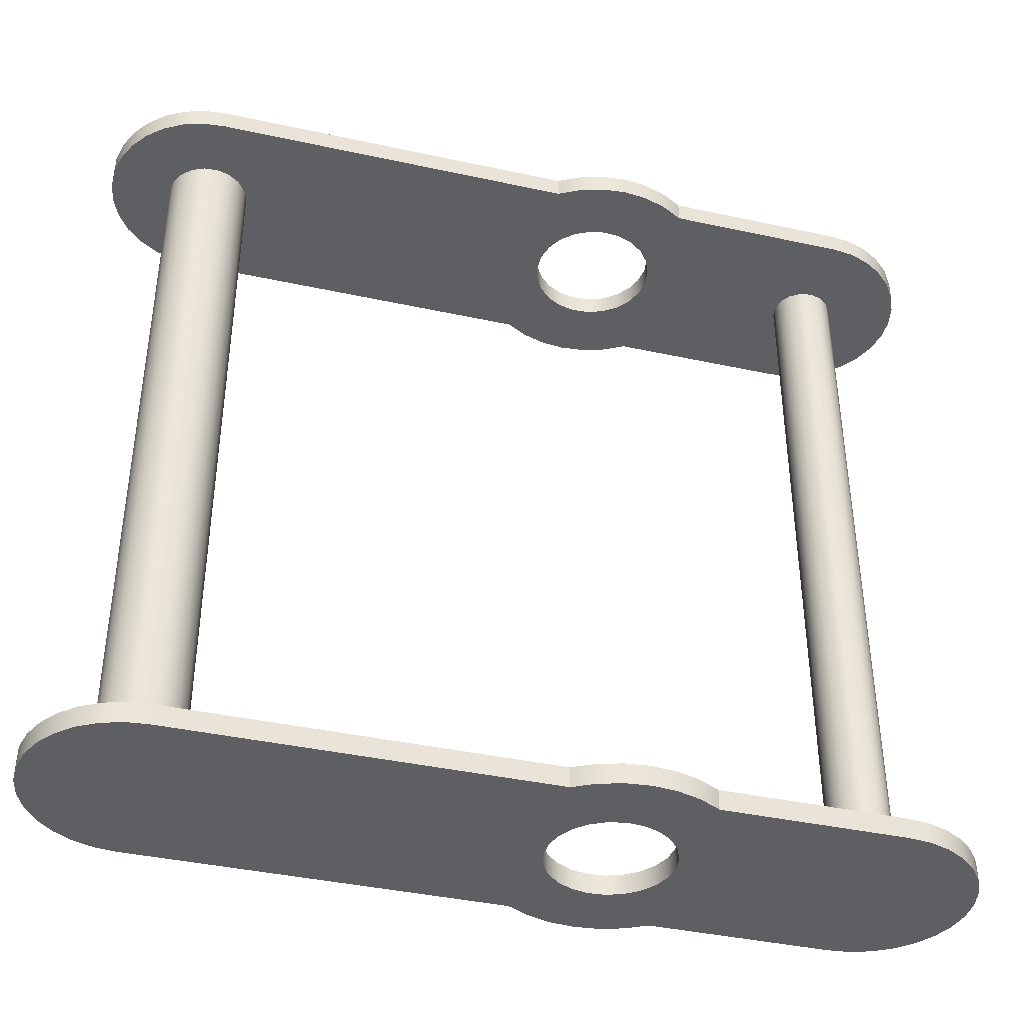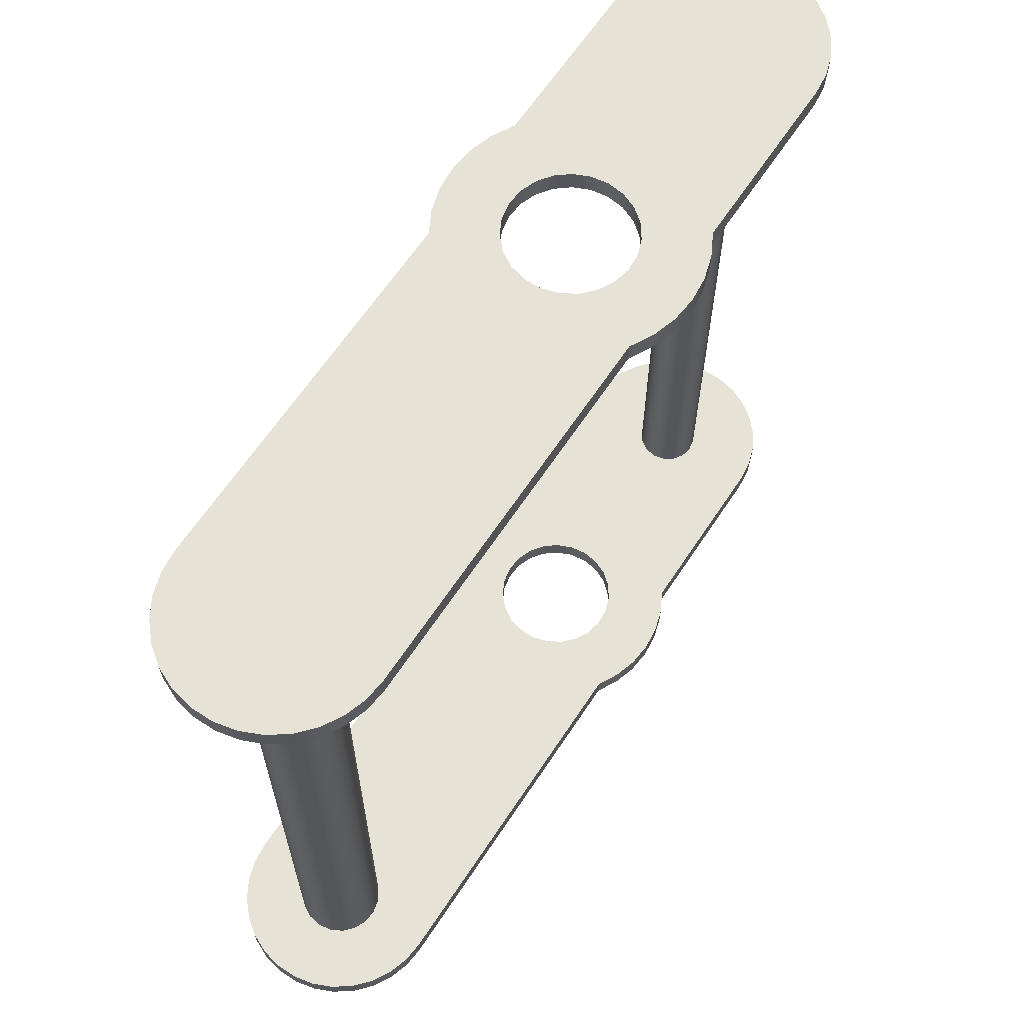
<metadata>
{"format":"obj","ext":"obj","renderer":"f3d","projection":"perspective","resolution":1024,"background":"white","views":[{"elev":-40.3,"azim":165.0,"up":"+Z"},{"elev":63.8,"azim":123.4,"up":"+Z"}]}
</metadata>
<code>
g Solid1
v -8.486 -0.2613 -9.5
v -8.486 -0.2613 -9
v -8.486 -0.2613 9
v -8.486 -0.2613 9.5
v -8.486 0.2613 -9.5
v -8.486 0.2613 -9
v -8.486 0.2613 9
v -8.486 0.2613 9.5
v -8.378 -0.7725 -9.5
v -8.378 -0.7725 -9
v -8.378 -0.7725 9
v -8.378 -0.7725 9.5
v -8.378 0.7725 -9.5
v -8.378 0.7725 -9
v -8.378 0.7725 9
v -8.378 0.7725 9.5
v -8.165 -1.25 -9.5
v -8.165 -1.25 -9
v -8.165 -1.25 9
v -8.165 -1.25 9.5
v -8.165 1.25 -9.5
v -8.165 1.25 -9
v -8.165 1.25 9
v -8.165 1.25 9.5
v -7.858 -1.673 -9.5
v -7.858 -1.673 -9
v -7.858 -1.673 9
v -7.858 -1.673 9.5
v -7.858 1.673 -9.5
v -7.858 1.673 -9
v -7.858 1.673 9
v -7.858 1.673 9.5
v -7.469 -2.023 -9.5
v -7.469 -2.023 -9
v -7.469 -2.023 9
v -7.469 -2.023 9.5
v -7.469 2.023 -9.5
v -7.469 2.023 -9
v -7.469 2.023 9
v -7.469 2.023 9.5
v -7.017 -2.284 -9.5
v -7.017 -2.284 -9
v -7.017 -2.284 9
v -7.017 -2.284 9.5
v -7.017 2.284 -9.5
v -7.017 2.284 -9
v -7.017 2.284 9
v -7.017 2.284 9.5
v -6.75 0 -9
v -6.75 0 9
v -6.693 -0.287 -9
v -6.693 -0.287 9
v -6.693 0.287 -9
v -6.693 0.287 9
v -6.625 0 -9
v -6.625 0 9
v -6.571 -0.2542 -9
v -6.571 -0.2542 9
v -6.571 0.2542 -9
v -6.571 0.2542 9
v -6.53 -0.5303 -9
v -6.53 -0.5303 9
v -6.53 0.5303 -9
v -6.53 0.5303 9
v -6.52 -2.445 -9.5
v -6.52 -2.445 -9
v -6.52 -2.445 9
v -6.52 -2.445 9.5
v -6.52 2.445 -9.5
v -6.52 2.445 -9
v -6.52 2.445 9
v -6.52 2.445 9.5
v -6.418 -0.4645 -9
v -6.418 -0.4645 9
v -6.418 0.4645 -9
v -6.418 0.4645 9
v -6.287 -0.6929 -9
v -6.287 -0.6929 9
v -6.287 0.6929 -9
v -6.287 0.6929 9
v -6.193 -0.5944 -9
v -6.193 -0.5944 9
v -6.193 0.5944 -9
v -6.193 0.5944 9
v -6 -2.5 -9.5
v -6 -2.5 -9
v -6 -2.5 9
v -6 -2.5 9.5
v -6 -0.75 -9
v -6 -0.75 9
v -6 0.75 -9
v -6 0.75 9
v -6 2.5 -9.5
v -6 2.5 -9
v -6 2.5 9
v -6 2.5 9.5
v -5.935 -0.6216 -9
v -5.935 -0.6216 9
v -5.935 0.6216 -9
v -5.935 0.6216 9
v -5.713 -0.6929 -9
v -5.713 -0.6929 9
v -5.713 0.6929 -9
v -5.713 0.6929 9
v -5.688 -0.5413 -9
v -5.688 -0.5413 9
v -5.688 0.5413 -9
v -5.688 0.5413 9
v -5.494 -0.3674 -9
v -5.494 -0.3674 9
v -5.494 0.3674 -9
v -5.494 0.3674 9
v -5.47 -0.5303 -9
v -5.47 -0.5303 9
v -5.47 0.5303 -9
v -5.47 0.5303 9
v -5.389 -0.1299 -9
v -5.389 -0.1299 9
v -5.389 0.1299 -9
v -5.389 0.1299 9
v -5.307 -0.287 -9
v -5.307 -0.287 9
v -5.307 0.287 -9
v -5.307 0.287 9
v -5.25 0 -9
v -5.25 0 9
v -1.658 -2.5 -9.5
v -1.658 -2.5 -9
v -1.658 -2.5 9
v -1.658 -2.5 9.5
v -1.658 2.5 -9.5
v -1.658 2.5 -9
v -1.658 2.5 9
v -1.658 2.5 9.5
v -1.5 0 -9.5
v -1.5 0 -9
v -1.5 0 9
v -1.5 0 9.5
v -1.444 -0.4047 -9.5
v -1.444 -0.4047 -9
v -1.444 -0.4047 9
v -1.444 -0.4047 9.5
v -1.444 0.4047 -9.5
v -1.444 0.4047 -9
v -1.444 0.4047 9
v -1.444 0.4047 9.5
v -1.282 -0.7794 -9.5
v -1.282 -0.7794 -9
v -1.282 -0.7794 9
v -1.282 -0.7794 9.5
v -1.282 0.7794 -9.5
v -1.282 0.7794 -9
v -1.282 0.7794 9
v -1.282 0.7794 9.5
v -1.142 -2.774 -9.5
v -1.142 -2.774 -9
v -1.142 -2.774 9
v -1.142 -2.774 9.5
v -1.142 2.774 -9.5
v -1.142 2.774 -9
v -1.142 2.774 9
v -1.142 2.774 9.5
v -1.024 -1.096 -9.5
v -1.024 -1.096 -9
v -1.024 -1.096 9
v -1.024 -1.096 9.5
v -1.024 1.096 -9.5
v -1.024 1.096 -9
v -1.024 1.096 9
v -1.024 1.096 9.5
v -0.6901 -1.332 -9.5
v -0.6901 -1.332 -9
v -0.6901 -1.332 9
v -0.6901 -1.332 9.5
v -0.6901 1.332 -9.5
v -0.6901 1.332 -9
v -0.6901 1.332 9
v -0.6901 1.332 9.5
v -0.582 -2.943 -9.5
v -0.582 -2.943 -9
v -0.582 -2.943 9
v -0.582 -2.943 9.5
v -0.582 2.943 -9.5
v -0.582 2.943 -9
v -0.582 2.943 9
v -0.582 2.943 9.5
v -0.3052 -1.469 -9.5
v -0.3052 -1.469 -9
v -0.3052 -1.469 9
v -0.3052 -1.469 9.5
v -0.3052 1.469 -9.5
v -0.3052 1.469 -9
v -0.3052 1.469 9
v -0.3052 1.469 9.5
v 0 -3 -9.5
v 0 -3 -9
v 0 -3 9
v 0 -3 9.5
v 0 3 -9.5
v 0 3 -9
v 0 3 9
v 0 3 9.5
v 0.1024 -1.497 -9.5
v 0.1024 -1.497 -9
v 0.1024 -1.497 9
v 0.1024 -1.497 9.5
v 0.1024 1.497 -9.5
v 0.1024 1.497 -9
v 0.1024 1.497 9
v 0.1024 1.497 9.5
v 0.5023 -1.413 -9.5
v 0.5023 -1.413 -9
v 0.5023 -1.413 9
v 0.5023 -1.413 9.5
v 0.5023 1.413 -9.5
v 0.5023 1.413 -9
v 0.5023 1.413 9
v 0.5023 1.413 9.5
v 0.582 -2.943 -9.5
v 0.582 -2.943 -9
v 0.582 -2.943 9
v 0.582 -2.943 9.5
v 0.582 2.943 -9.5
v 0.582 2.943 -9
v 0.582 2.943 9
v 0.582 2.943 9.5
v 0.865 -1.225 -9.5
v 0.865 -1.225 -9
v 0.865 -1.225 9
v 0.865 -1.225 9.5
v 0.865 1.225 -9.5
v 0.865 1.225 -9
v 0.865 1.225 9
v 0.865 1.225 9.5
v 1.142 -2.774 -9.5
v 1.142 -2.774 -9
v 1.142 -2.774 9
v 1.142 -2.774 9.5
v 1.142 2.774 -9.5
v 1.142 2.774 -9
v 1.142 2.774 9
v 1.142 2.774 9.5
v 1.164 -0.9466 -9.5
v 1.164 -0.9466 -9
v 1.164 -0.9466 9
v 1.164 -0.9466 9.5
v 1.164 0.9466 -9.5
v 1.164 0.9466 -9
v 1.164 0.9466 9
v 1.164 0.9466 9.5
v 1.376 -0.5976 -9.5
v 1.376 -0.5976 -9
v 1.376 -0.5976 9
v 1.376 -0.5976 9.5
v 1.376 0.5976 -9.5
v 1.376 0.5976 -9
v 1.376 0.5976 9
v 1.376 0.5976 9.5
v 1.486 -0.2042 -9.5
v 1.486 -0.2042 -9
v 1.486 -0.2042 9
v 1.486 -0.2042 9.5
v 1.486 0.2042 -9.5
v 1.486 0.2042 -9
v 1.486 0.2042 9
v 1.486 0.2042 9.5
v 1.658 -2.5 -9.5
v 1.658 -2.5 -9
v 1.658 -2.5 9
v 1.658 -2.5 9.5
v 1.658 2.5 -9.5
v 1.658 2.5 -9
v 1.658 2.5 9
v 1.658 2.5 9.5
v 9.514 -0.1646 -9
v 9.514 -0.1646 9
v 9.514 0.1646 -9
v 9.514 0.1646 9
v 9.621 -0.4759 -9
v 9.621 -0.4759 9
v 9.621 0.4759 -9
v 9.621 0.4759 9
v 9.823 -0.7357 -9
v 9.823 -0.7357 9
v 9.823 0.7357 -9
v 9.823 0.7357 9
v 10.1 -0.9158 -9
v 10.1 -0.9158 9
v 10.1 0.9158 -9
v 10.1 0.9158 9
v 10.42 -0.9966 -9
v 10.42 -0.9966 9
v 10.42 0.9966 -9
v 10.42 0.9966 9
v 10.5 -2.5 -9.5
v 10.5 -2.5 -9
v 10.5 -2.5 9
v 10.5 -2.5 9.5
v 10.5 2.5 -9.5
v 10.5 2.5 -9
v 10.5 2.5 9
v 10.5 2.5 9.5
v 10.75 -0.9694 -9
v 10.75 -0.9694 9
v 10.75 0.9694 -9
v 10.75 0.9694 9
v 11.02 -2.445 -9.5
v 11.02 -2.445 -9
v 11.02 -2.445 9
v 11.02 -2.445 9.5
v 11.02 2.445 -9.5
v 11.02 2.445 -9
v 11.02 2.445 9
v 11.02 2.445 9.5
v 11.05 -0.8372 -9
v 11.05 -0.8372 9
v 11.05 0.8372 -9
v 11.05 0.8372 9
v 11.29 -0.6142 -9
v 11.29 -0.6142 9
v 11.29 0.6142 -9
v 11.29 0.6142 9
v 11.45 -0.3247 -9
v 11.45 -0.3247 9
v 11.45 0.3247 -9
v 11.45 0.3247 9
v 11.5 0 -9
v 11.5 0 9
v 11.52 -2.284 -9.5
v 11.52 -2.284 -9
v 11.52 -2.284 9
v 11.52 -2.284 9.5
v 11.52 2.284 -9.5
v 11.52 2.284 -9
v 11.52 2.284 9
v 11.52 2.284 9.5
v 11.97 -2.023 -9.5
v 11.97 -2.023 -9
v 11.97 -2.023 9
v 11.97 -2.023 9.5
v 11.97 2.023 -9.5
v 11.97 2.023 -9
v 11.97 2.023 9
v 11.97 2.023 9.5
v 12.36 -1.673 -9.5
v 12.36 -1.673 -9
v 12.36 -1.673 9
v 12.36 -1.673 9.5
v 12.36 1.673 -9.5
v 12.36 1.673 -9
v 12.36 1.673 9
v 12.36 1.673 9.5
v 12.67 -1.25 -9.5
v 12.67 -1.25 -9
v 12.67 -1.25 9
v 12.67 -1.25 9.5
v 12.67 1.25 -9.5
v 12.67 1.25 -9
v 12.67 1.25 9
v 12.67 1.25 9.5
v 12.88 -0.7725 -9.5
v 12.88 -0.7725 -9
v 12.88 -0.7725 9
v 12.88 -0.7725 9.5
v 12.88 0.7725 -9.5
v 12.88 0.7725 -9
v 12.88 0.7725 9
v 12.88 0.7725 9.5
v 12.99 -0.2613 -9.5
v 12.99 -0.2613 -9
v 12.99 -0.2613 9
v 12.99 -0.2613 9.5
v 12.99 0.2613 -9.5
v 12.99 0.2613 -9
v 12.99 0.2613 9
v 12.99 0.2613 9.5
f 59 60 55
f 55 60 56
f 55 56 57
f 57 56 58
f 57 58 73
f 73 58 74
f 73 74 81
f 81 74 82
f 81 82 97
f 97 82 98
f 97 98 105
f 105 98 106
f 105 106 109
f 109 106 110
f 109 110 117
f 117 110 118
f 117 118 119
f 119 118 120
f 119 120 111
f 111 120 112
f 111 112 107
f 107 112 108
f 107 108 99
f 99 108 100
f 99 100 83
f 83 100 84
f 83 84 75
f 75 84 76
f 75 76 59
f 59 76 60
f 57 117 55
f 55 117 119
f 55 119 59
f 59 119 111
f 59 111 75
f 75 111 107
f 75 107 83
f 83 107 99
f 117 57 109
f 109 57 73
f 109 73 105
f 105 73 81
f 105 81 97
f 60 120 56
f 56 120 118
f 56 118 58
f 58 118 110
f 58 110 74
f 74 110 106
f 74 106 82
f 82 106 98
f 120 60 112
f 112 60 76
f 112 76 108
f 108 76 84
f 108 84 100
f 142 137 138
f 138 137 145
f 138 145 146
f 146 145 153
f 146 153 154
f 154 153 169
f 154 169 170
f 170 169 177
f 170 177 178
f 178 177 193
f 178 193 194
f 194 193 209
f 194 209 210
f 210 209 217
f 210 217 218
f 218 217 233
f 218 233 234
f 234 233 249
f 234 249 250
f 250 249 257
f 250 257 258
f 258 257 265
f 258 265 266
f 266 265 261
f 266 261 262
f 262 261 253
f 262 253 254
f 254 253 245
f 254 245 246
f 246 245 229
f 246 229 230
f 230 229 213
f 230 213 214
f 214 213 205
f 214 205 206
f 206 205 189
f 206 189 190
f 190 189 173
f 190 173 174
f 174 173 165
f 174 165 166
f 166 165 149
f 166 149 150
f 150 149 141
f 150 141 142
f 142 141 137
f 88 68 87
f 87 68 67
f 67 68 44
f 67 44 43
f 43 44 36
f 43 36 35
f 35 36 28
f 35 28 27
f 27 28 20
f 27 20 19
f 19 20 12
f 19 12 11
f 11 12 4
f 11 4 3
f 3 4 7
f 7 4 8
f 7 8 16
f 7 16 15
f 15 16 24
f 15 24 23
f 23 24 32
f 23 32 31
f 31 32 40
f 31 40 39
f 39 40 48
f 39 48 47
f 47 48 72
f 47 72 71
f 71 72 96
f 71 96 95
f 123 124 125
f 125 124 126
f 125 126 121
f 121 126 122
f 121 122 113
f 113 122 114
f 113 114 101
f 101 114 102
f 101 102 89
f 89 102 90
f 89 90 77
f 77 90 78
f 77 78 61
f 61 78 62
f 61 62 51
f 51 62 52
f 51 52 49
f 49 52 50
f 49 50 53
f 53 50 54
f 53 54 63
f 63 54 64
f 63 64 79
f 79 64 80
f 79 80 91
f 91 80 92
f 91 92 103
f 103 92 104
f 103 104 115
f 115 104 116
f 115 116 123
f 123 116 124
f 325 328 327
f 327 328 324
f 327 324 323
f 323 324 320
f 323 320 319
f 319 320 316
f 319 316 315
f 315 316 304
f 315 304 303
f 303 304 292
f 303 292 291
f 291 292 288
f 291 288 287
f 287 288 284
f 287 284 283
f 283 284 280
f 283 280 279
f 279 280 276
f 279 276 275
f 275 276 278
f 275 278 277
f 277 278 282
f 277 282 281
f 281 282 286
f 281 286 285
f 285 286 290
f 285 290 289
f 289 290 294
f 289 294 293
f 293 294 306
f 293 306 305
f 305 306 318
f 305 318 317
f 317 318 322
f 317 322 321
f 321 322 326
f 321 326 325
f 325 326 328
f 140 135 136
f 136 135 143
f 136 143 144
f 144 143 151
f 144 151 152
f 152 151 167
f 152 167 168
f 168 167 175
f 168 175 176
f 176 175 191
f 176 191 192
f 192 191 207
f 192 207 208
f 208 207 215
f 208 215 216
f 216 215 231
f 216 231 232
f 232 231 247
f 232 247 248
f 248 247 255
f 248 255 256
f 256 255 263
f 256 263 264
f 264 263 259
f 264 259 260
f 260 259 251
f 260 251 252
f 252 251 243
f 252 243 244
f 244 243 227
f 244 227 228
f 228 227 211
f 228 211 212
f 212 211 203
f 212 203 204
f 204 203 187
f 204 187 188
f 188 187 171
f 188 171 172
f 172 171 163
f 172 163 164
f 164 163 147
f 164 147 148
f 148 147 139
f 148 139 140
f 140 139 135
f 86 66 85
f 85 66 65
f 65 66 42
f 65 42 41
f 41 42 34
f 41 34 33
f 33 34 26
f 33 26 25
f 25 26 18
f 25 18 17
f 17 18 10
f 17 10 9
f 9 10 2
f 9 2 1
f 1 2 5
f 5 2 6
f 5 6 14
f 5 14 13
f 13 14 22
f 13 22 21
f 21 22 30
f 21 30 29
f 29 30 38
f 29 38 37
f 37 38 46
f 37 46 45
f 45 46 70
f 45 70 69
f 69 70 94
f 69 94 93
f 132 160 131
f 131 160 159
f 159 160 183
f 183 160 184
f 183 184 199
f 199 184 200
f 199 200 223
f 223 200 224
f 223 224 239
f 239 224 240
f 239 240 272
f 272 271 239
f 132 131 94
f 94 131 93
f 128 86 127
f 127 86 85
f 268 236 267
f 267 236 235
f 235 236 219
f 219 236 220
f 219 220 195
f 195 220 196
f 195 196 179
f 179 196 180
f 179 180 155
f 155 180 156
f 155 156 128
f 128 127 155
f 268 267 296
f 296 267 295
f 300 312 299
f 299 312 311
f 311 312 334
f 311 334 333
f 333 334 342
f 333 342 341
f 341 342 350
f 341 350 349
f 349 350 358
f 349 358 357
f 357 358 366
f 357 366 365
f 365 366 374
f 365 374 373
f 373 374 370
f 373 370 369
f 369 370 362
f 369 362 361
f 361 362 354
f 361 354 353
f 353 354 346
f 353 346 345
f 345 346 338
f 345 338 337
f 337 338 330
f 337 330 329
f 329 330 308
f 329 308 307
f 307 308 296
f 307 296 295
f 300 299 272
f 272 299 271
f 159 239 131
f 131 239 271
f 131 271 207
f 207 271 215
f 215 271 231
f 231 271 299
f 231 299 247
f 247 299 349
f 247 349 357
f 239 159 223
f 223 159 183
f 223 183 199
f 311 333 299
f 299 333 341
f 299 341 349
f 247 357 255
f 255 357 365
f 255 365 263
f 263 365 373
f 263 373 369
f 263 369 259
f 259 369 361
f 259 361 251
f 251 361 353
f 251 353 243
f 243 353 345
f 243 345 295
f 295 345 337
f 295 337 329
f 329 307 295
f 243 295 227
f 227 295 267
f 227 267 211
f 211 267 203
f 203 267 127
f 203 127 187
f 187 127 171
f 171 127 85
f 171 85 33
f 33 85 41
f 41 85 65
f 127 267 155
f 155 267 235
f 155 235 179
f 179 235 219
f 179 219 195
f 171 33 163
f 163 33 25
f 163 25 17
f 163 17 147
f 147 17 9
f 147 9 139
f 139 9 1
f 139 1 135
f 135 1 5
f 135 5 143
f 143 5 13
f 143 13 151
f 151 13 21
f 151 21 167
f 167 21 29
f 167 29 37
f 45 93 37
f 37 93 175
f 37 175 167
f 45 69 93
f 93 131 175
f 175 131 191
f 191 131 207
f 94 176 132
f 132 176 192
f 132 192 208
f 70 46 94
f 94 46 38
f 94 38 176
f 176 38 91
f 176 91 168
f 168 91 103
f 168 103 152
f 152 103 115
f 152 115 144
f 144 115 123
f 144 123 136
f 136 123 125
f 136 125 121
f 38 30 91
f 91 30 22
f 91 22 79
f 79 22 14
f 79 14 63
f 63 14 6
f 63 6 53
f 53 6 49
f 49 6 2
f 49 2 51
f 51 2 61
f 61 2 10
f 61 10 77
f 77 10 18
f 77 18 89
f 89 18 26
f 89 26 34
f 42 86 34
f 34 86 172
f 34 172 89
f 89 172 164
f 89 164 101
f 101 164 148
f 101 148 113
f 113 148 140
f 113 140 121
f 121 140 136
f 42 66 86
f 86 128 172
f 172 128 188
f 188 128 204
f 204 128 268
f 204 268 212
f 212 268 228
f 228 268 287
f 228 287 244
f 244 287 283
f 244 283 252
f 252 283 279
f 252 279 260
f 260 279 275
f 260 275 277
f 268 128 236
f 236 128 156
f 236 156 220
f 220 156 180
f 220 180 196
f 268 296 287
f 287 296 291
f 291 296 330
f 291 330 338
f 296 308 330
f 338 346 291
f 291 346 303
f 303 346 354
f 303 354 315
f 315 354 362
f 315 362 319
f 319 362 323
f 323 362 370
f 323 370 327
f 327 370 374
f 327 374 325
f 325 374 366
f 325 366 321
f 321 366 317
f 317 366 358
f 317 358 305
f 305 358 350
f 305 350 293
f 293 350 342
f 293 342 334
f 312 300 334
f 334 300 293
f 293 300 289
f 289 300 272
f 289 272 232
f 232 272 216
f 216 272 208
f 208 272 132
f 132 272 160
f 160 272 240
f 160 240 184
f 184 240 224
f 184 224 200
f 260 277 264
f 264 277 281
f 264 281 256
f 256 281 285
f 256 285 248
f 248 285 289
f 248 289 232
f 161 241 133
f 133 241 273
f 133 273 209
f 209 273 217
f 217 273 233
f 233 273 290
f 233 290 249
f 249 290 286
f 249 286 257
f 257 286 282
f 257 282 265
f 265 282 278
f 265 278 261
f 261 278 276
f 261 276 280
f 241 161 225
f 225 161 185
f 225 185 201
f 273 301 290
f 290 301 294
f 294 301 335
f 294 335 343
f 301 313 335
f 343 351 294
f 294 351 306
f 306 351 359
f 306 359 318
f 318 359 367
f 318 367 322
f 322 367 326
f 326 367 375
f 326 375 328
f 328 375 371
f 328 371 324
f 324 371 363
f 324 363 320
f 320 363 316
f 316 363 355
f 316 355 304
f 304 355 347
f 304 347 292
f 292 347 339
f 292 339 331
f 309 297 331
f 331 297 292
f 292 297 288
f 288 297 269
f 288 269 229
f 229 269 213
f 213 269 205
f 205 269 129
f 205 129 189
f 189 129 173
f 173 129 87
f 173 87 35
f 35 87 43
f 43 87 67
f 129 269 157
f 157 269 237
f 157 237 181
f 181 237 221
f 181 221 197
f 173 35 90
f 90 35 27
f 90 27 19
f 90 19 78
f 78 19 11
f 78 11 62
f 62 11 3
f 62 3 52
f 52 3 50
f 50 3 7
f 50 7 54
f 54 7 64
f 64 7 15
f 64 15 80
f 80 15 23
f 80 23 92
f 92 23 31
f 92 31 39
f 47 95 39
f 39 95 177
f 39 177 92
f 92 177 169
f 92 169 104
f 104 169 153
f 104 153 116
f 116 153 145
f 116 145 124
f 124 145 137
f 124 137 126
f 126 137 122
f 122 137 141
f 122 141 114
f 114 141 149
f 114 149 102
f 102 149 165
f 102 165 90
f 90 165 173
f 47 71 95
f 95 133 177
f 177 133 193
f 193 133 209
f 229 245 288
f 288 245 284
f 284 245 253
f 284 253 280
f 280 253 261
f 302 301 274
f 274 301 273
f 297 309 298
f 298 309 310
f 310 309 331
f 310 331 332
f 332 331 339
f 332 339 340
f 340 339 347
f 340 347 348
f 348 347 355
f 348 355 356
f 356 355 363
f 356 363 364
f 364 363 371
f 364 371 372
f 372 371 375
f 372 375 376
f 376 375 367
f 376 367 368
f 368 367 359
f 368 359 360
f 360 359 351
f 360 351 352
f 352 351 343
f 352 343 344
f 344 343 335
f 344 335 336
f 336 335 313
f 336 313 314
f 314 313 301
f 314 301 302
f 270 269 298
f 298 269 297
f 129 157 130
f 130 157 158
f 158 157 182
f 182 157 181
f 182 181 198
f 198 181 197
f 198 197 222
f 222 197 221
f 222 221 238
f 238 221 237
f 238 237 269
f 269 270 238
f 87 129 88
f 88 129 130
f 134 133 96
f 96 133 95
f 273 241 274
f 274 241 242
f 242 241 226
f 226 241 225
f 226 225 202
f 202 225 201
f 202 201 186
f 186 201 185
f 186 185 162
f 162 185 161
f 162 161 133
f 133 134 162
f 242 162 274
f 274 162 134
f 274 134 210
f 210 134 194
f 194 134 178
f 178 134 96
f 178 96 40
f 40 96 48
f 48 96 72
f 162 242 186
f 186 242 226
f 186 226 202
f 178 40 170
f 170 40 32
f 170 32 24
f 170 24 154
f 154 24 16
f 154 16 146
f 146 16 8
f 146 8 138
f 138 8 4
f 138 4 142
f 142 4 12
f 142 12 150
f 150 12 20
f 150 20 166
f 166 20 28
f 166 28 36
f 44 88 36
f 36 88 174
f 36 174 166
f 44 68 88
f 88 130 174
f 174 130 190
f 190 130 206
f 206 130 270
f 206 270 214
f 214 270 230
f 230 270 298
f 230 298 246
f 246 298 348
f 246 348 356
f 270 130 238
f 238 130 158
f 238 158 222
f 222 158 182
f 222 182 198
f 310 332 298
f 298 332 340
f 298 340 348
f 246 356 254
f 254 356 364
f 254 364 262
f 262 364 372
f 262 372 266
f 266 372 376
f 266 376 368
f 266 368 258
f 258 368 360
f 258 360 250
f 250 360 352
f 250 352 302
f 302 352 344
f 302 344 336
f 336 314 302
f 250 302 234
f 234 302 274
f 234 274 218
f 218 274 210

</code>
